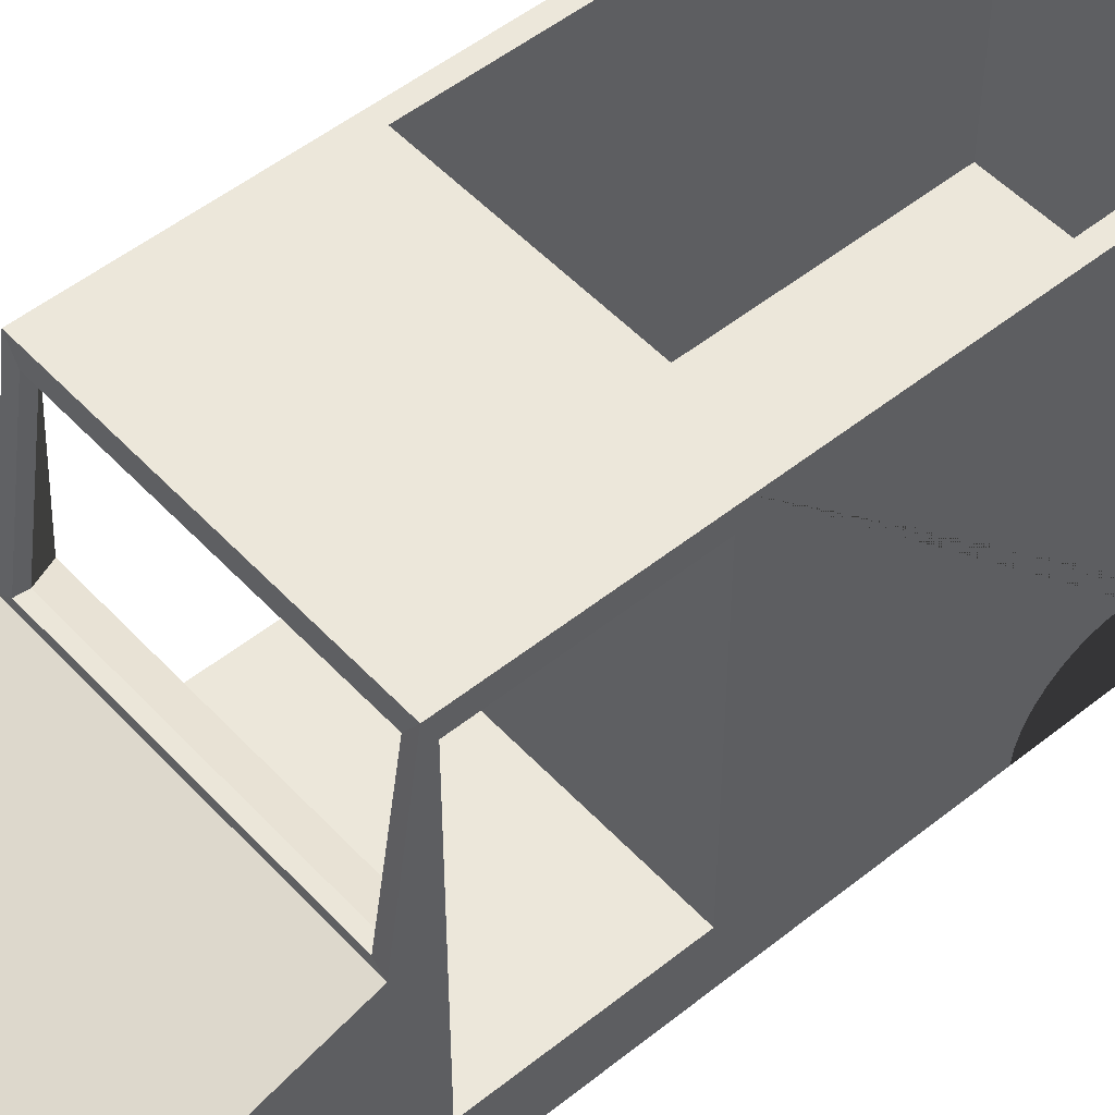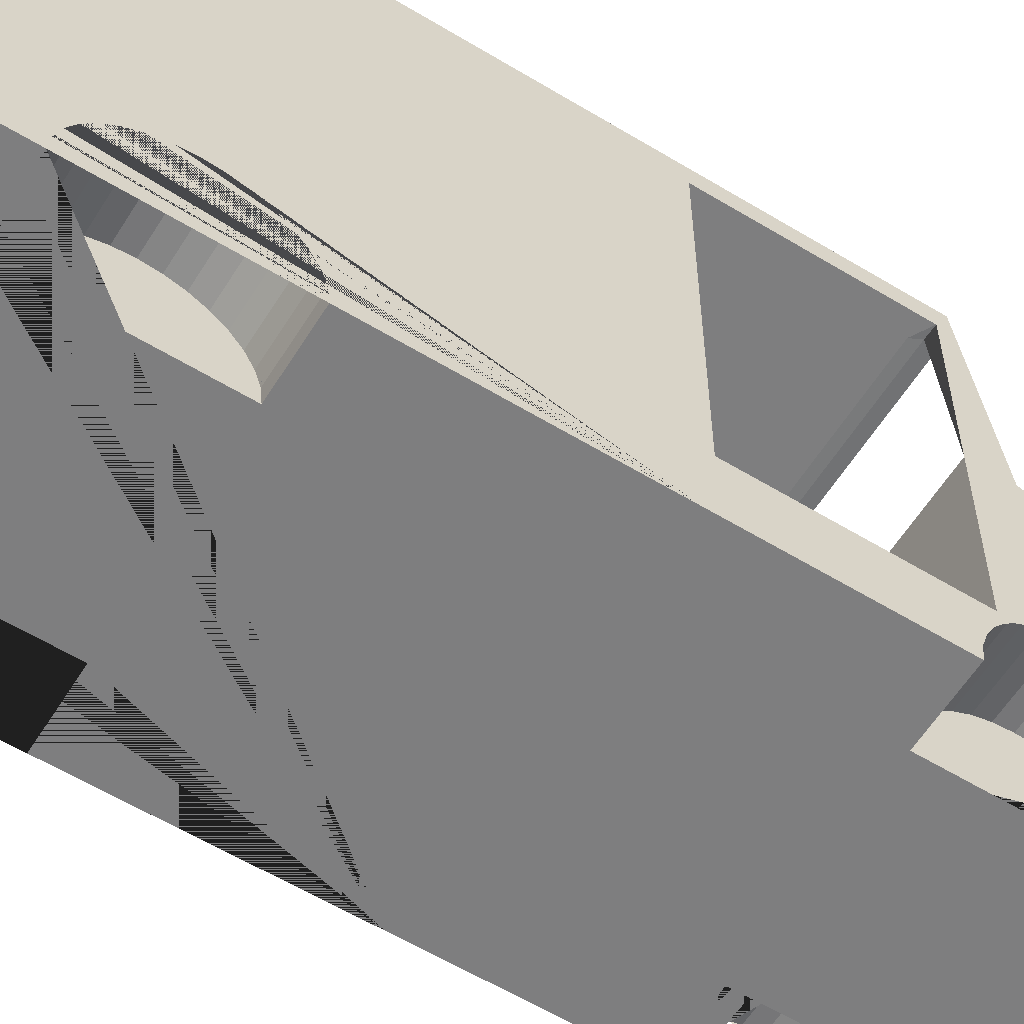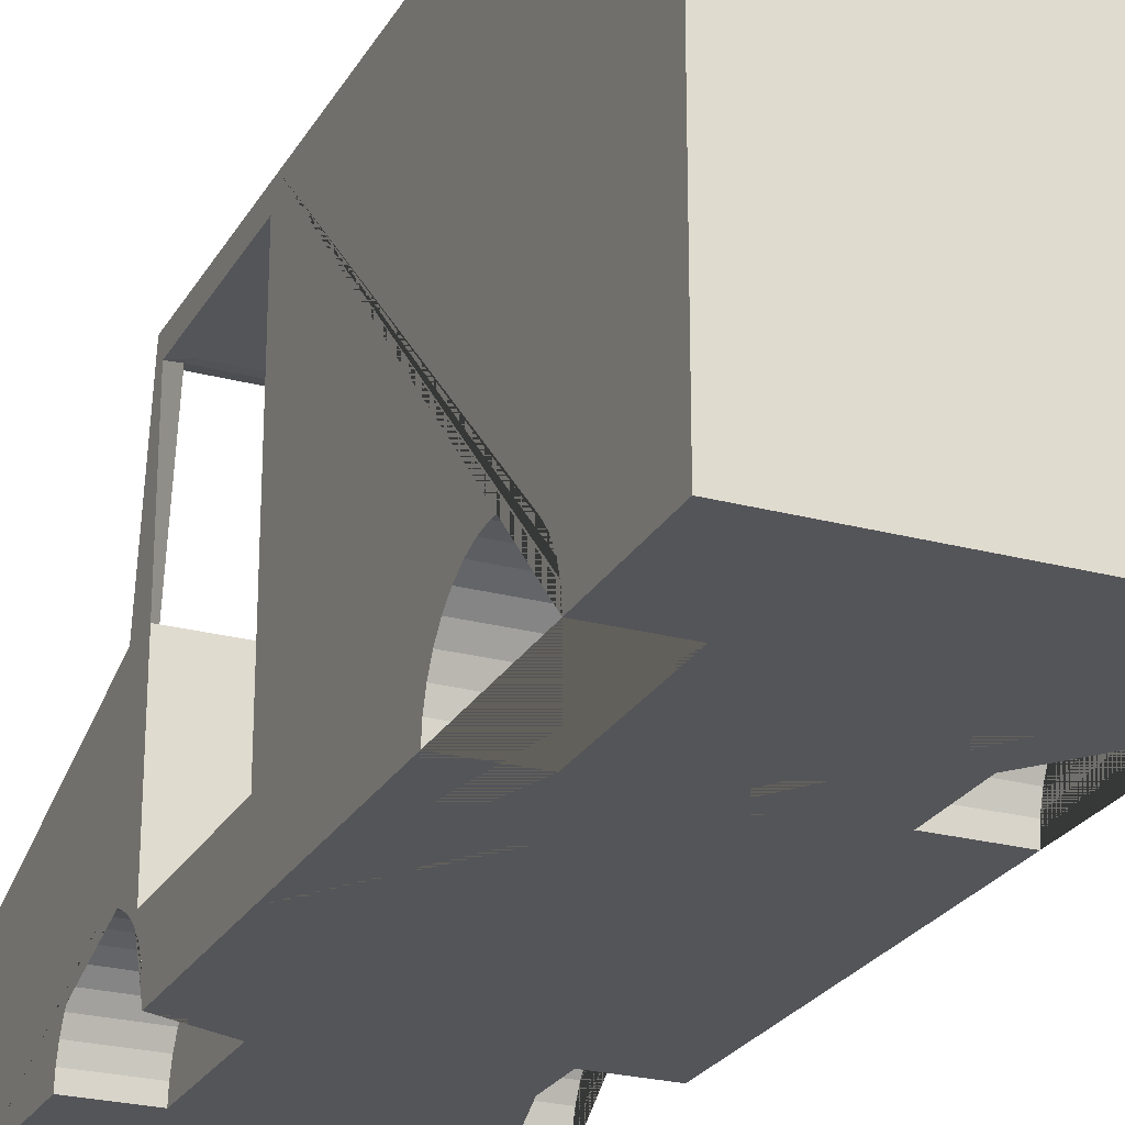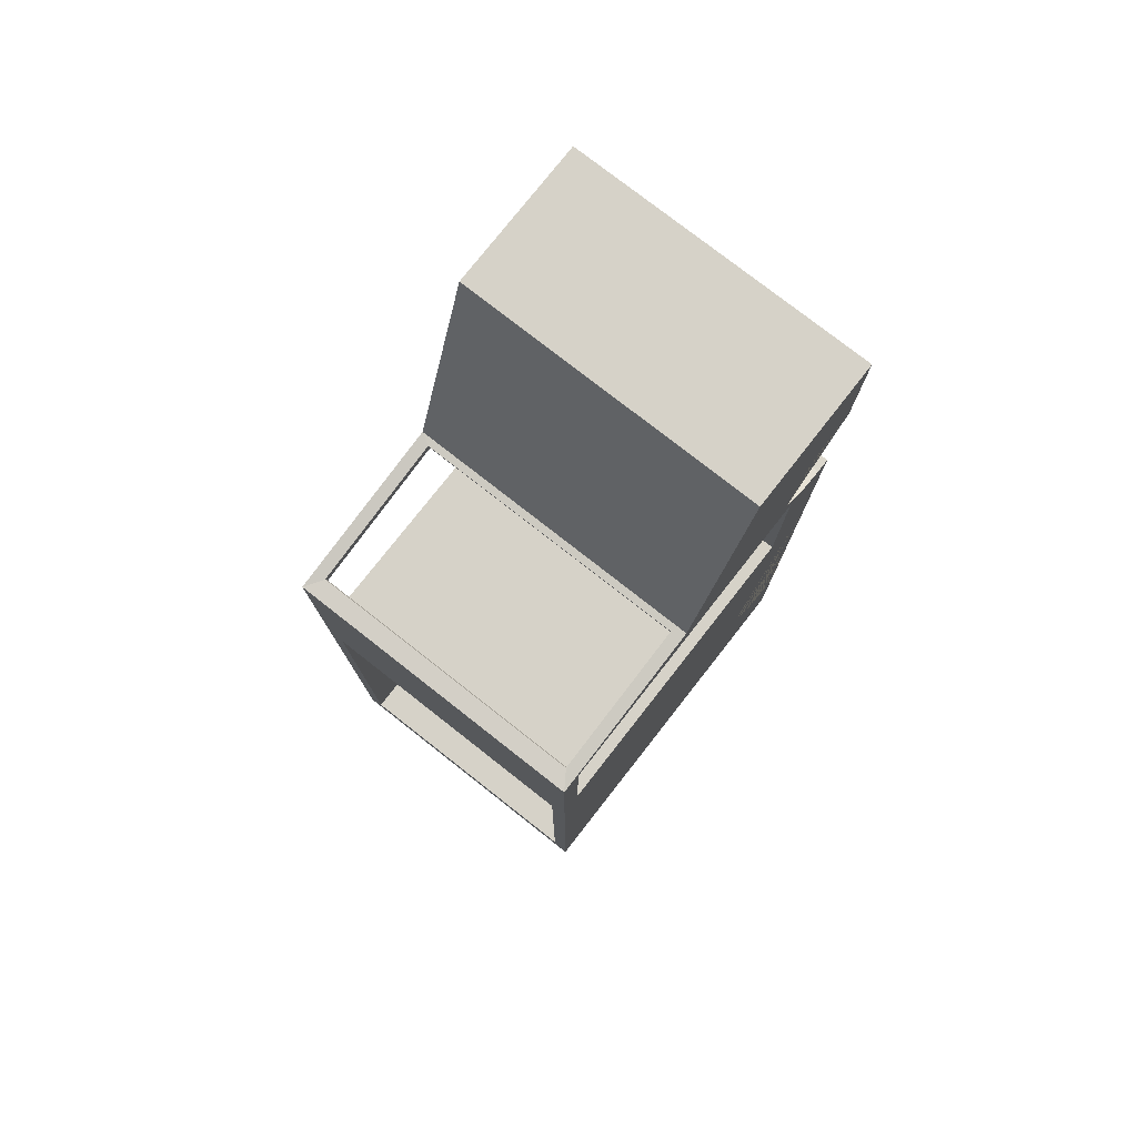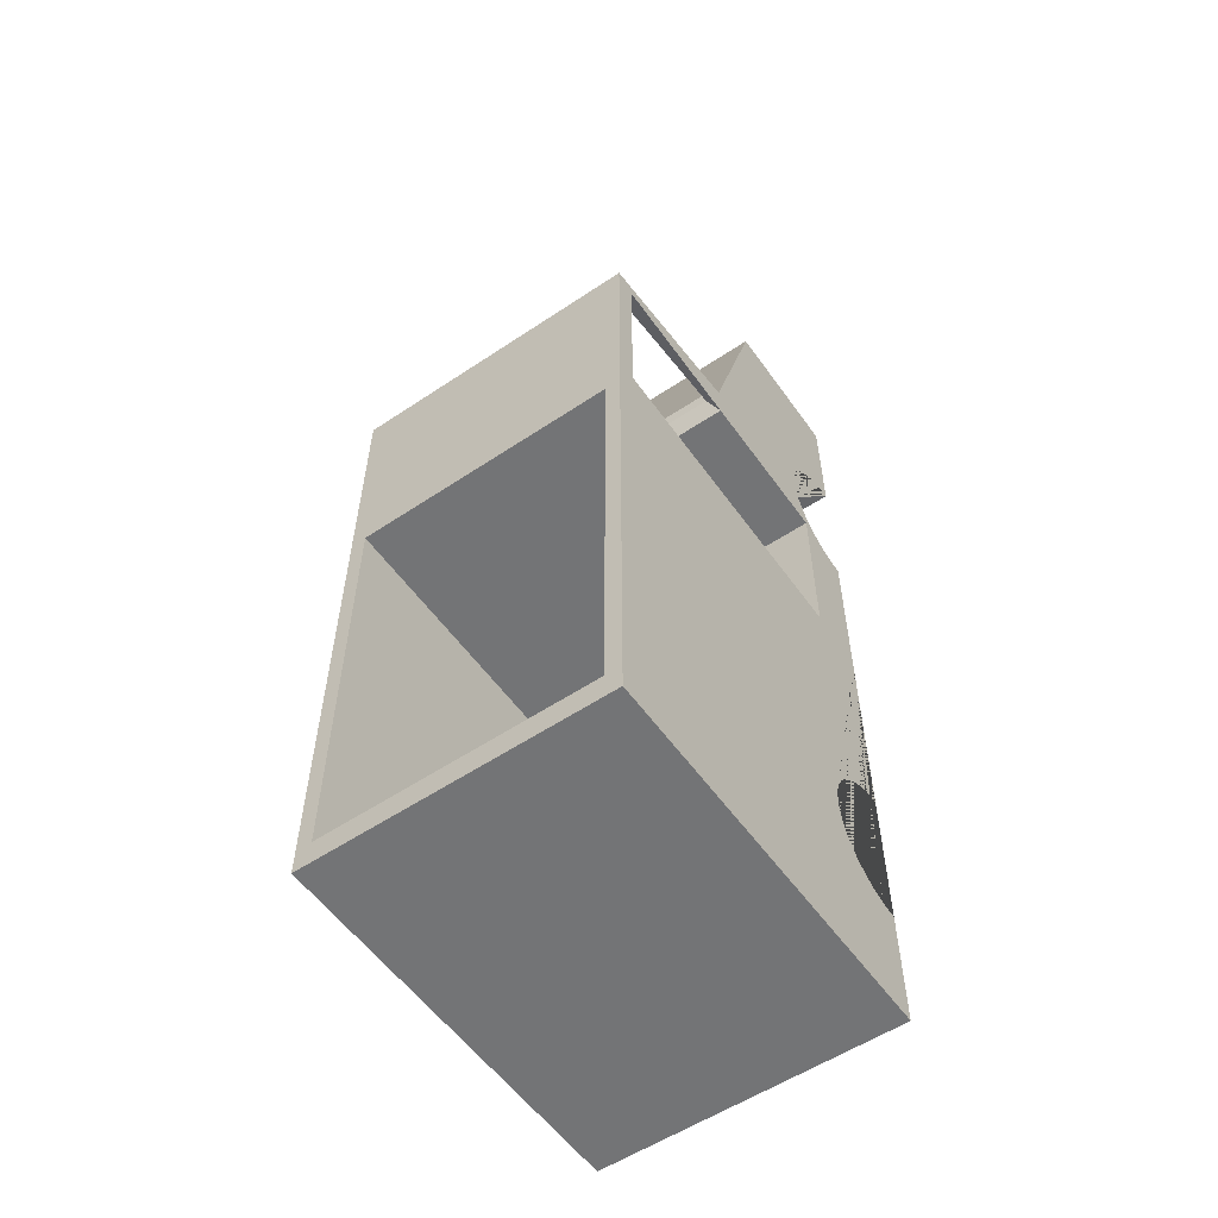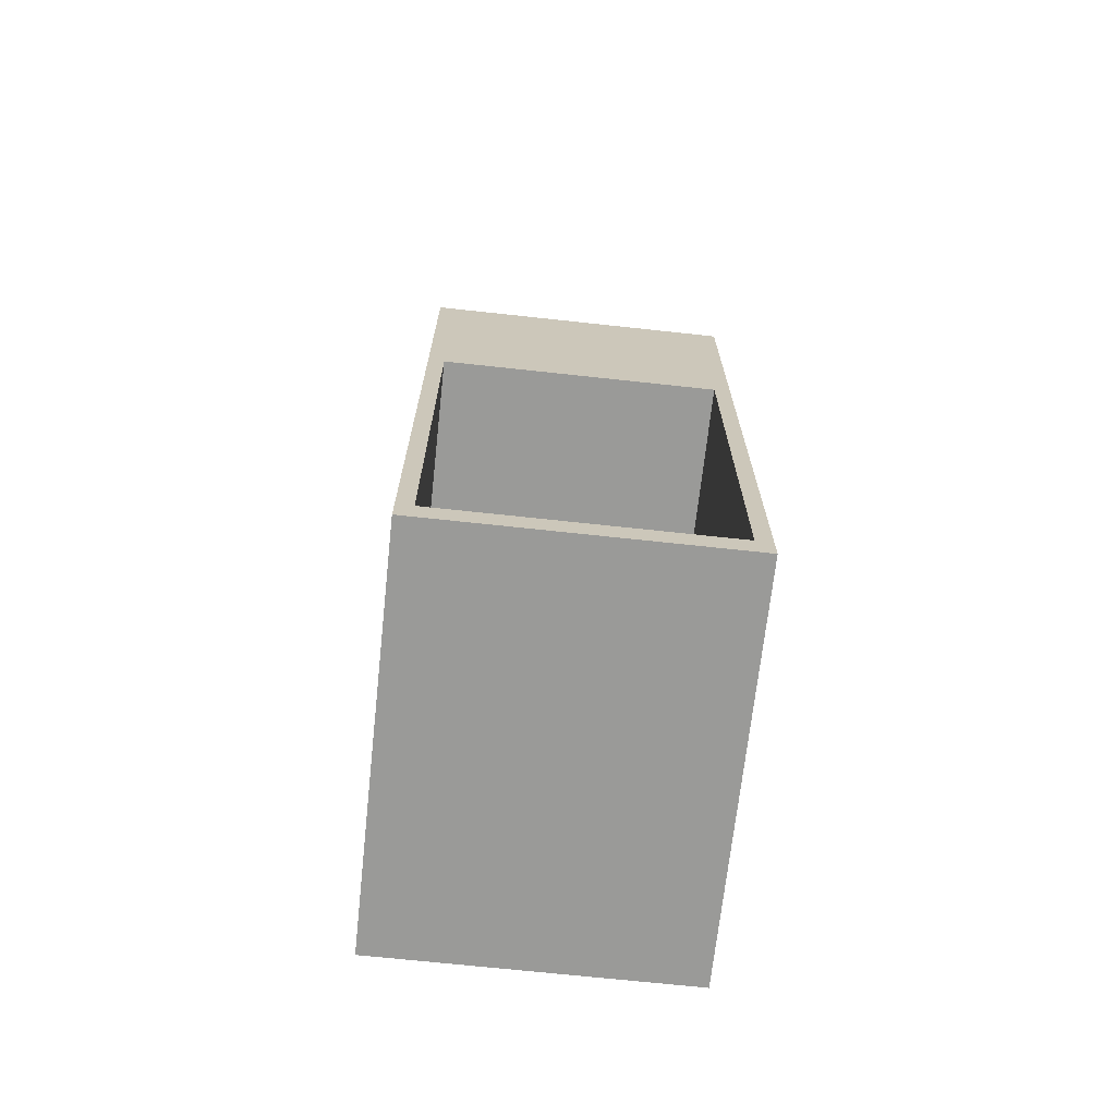
<metadata>
{"format":"obj","ext":"obj","renderer":"f3d","projection":"perspective","resolution":1024,"background":"white","views":[{"elev":51.1,"azim":48.9,"up":"+Y"},{"elev":-59.5,"azim":-121.9,"up":"+Y"},{"elev":-24.8,"azim":156.5,"up":"+Y"},{"elev":77.6,"azim":-141.9,"up":"+Z"},{"elev":-56.1,"azim":-145.0,"up":"+Z"},{"elev":-69.2,"azim":173.8,"up":"+Z"}]}
</metadata>
<code>
o Plane.001
v 3.576 -0 -1.344
v 3.576 0 -0.3397
v 3.576 0.09793 -0.3494
v 3.576 0.1921 -0.3779
v 3.576 0.2789 -0.4243
v 3.576 0.3549 -0.4867
v 3.576 0.4174 -0.5628
v 3.576 0.4637 -0.6496
v 3.576 0.4923 -0.7438
v 3.576 0.502 -0.8417
v 3.576 0.4923 -0.9396
v 3.576 0.4637 -1.034
v 3.576 0.4174 -1.121
v 3.576 0.3549 -1.197
v 3.576 0.2789 -1.259
v 3.576 0.1921 -1.305
v 3.576 0.09792 -1.334
v 3.576 0 -3.853
v 3.576 0.09792 -4.848
v 2.425 -0 -1.344
v 2.425 0 -0.3397
v 2.425 0.09793 -0.3494
v 2.425 0.1921 -0.3779
v 2.425 0.2789 -0.4243
v 2.425 0.3549 -0.4867
v 2.425 0.4174 -0.5628
v 2.425 0.4637 -0.6496
v 2.425 0.4923 -0.7438
v 2.425 0.502 -0.8417
v 2.425 0.4923 -0.9396
v 2.425 0.4637 -1.034
v 2.425 0.4174 -1.121
v 2.425 0.3549 -1.197
v 2.425 0.2789 -1.259
v 2.425 0.1921 -1.305
v 2.425 0.09792 -1.334
v 2.425 -0 -4.857
v 2.425 0 -3.853
v 2 0 0.5414
v 4 0 0.5414
v 2 0.9816 0.5414
v 4 0.9816 0.5414
v 2 1.465 -1
v 4 1.465 -1
v 4 2.632 -1.171
v 2 2.632 -1.171
v 4 0 -5.659
v 2 0 -5.659
v 4 2.632 -5.659
v 2 2.632 -5.659
v 3.912 0.1164 -5.659
v 2.088 0.1164 -5.659
v 3.912 2.516 -5.659
v 2.088 2.516 -5.659
v 3.912 0.1164 -2.798
v 2.088 0.1164 -2.798
v 3.912 2.516 -2.798
v 2.088 2.516 -2.798
v 2 2.632 -2.454
v 2 0 -2.454
v 4 0 -2.454
v 4 2.632 -2.454
v 2 0.3954 -1.237
v 2 2.497 -1.237
v 4 2.497 -1.237
v 4 0.3954 -1.237
v 2 0.3954 -2.388
v 4 0.3954 -2.388
v 4 2.497 -2.388
v 2 2.497 -2.388
v 3.92 1.512 -1.007
v 2.08 1.512 -1.007
v 3.92 2.512 -1.164
v 2.08 2.512 -1.164
v 3.92 1.501 -1.082
v 2.08 1.501 -1.082
v 3.92 2.501 -1.239
v 2.08 2.501 -1.239
v 2 1.459 -1.237
v 4 1.459 -1.237
v 3.891 2.497 -2.325
v 3.891 2.497 -1.299
v 2.109 2.497 -1.299
v 2.109 2.497 -2.325
v 4 0.4174 -0.5628
v 4 0.3549 -0.4867
v 4 0.09793 -0.3494
v 4 0.2789 -0.4243
v 4 0.1921 -0.3779
v 4 0 -0.3397
v 2 0.09793 -0.3494
v 2 0 -0.3397
v 2 0.4174 -0.5628
v 2 0.3549 -0.4867
v 2 0.2789 -0.4243
v 2 0.1921 -0.3779
v 4 0.4637 -0.6496
v 4 0.502 -0.8417
v 4 0.4923 -0.7438
v 4 0.4923 -0.9396
v 2 0.4923 -0.7438
v 2 0.502 -0.8417
v 2 0.4923 -0.9396
v 2 0.4637 -0.6496
v 4 0.376 -1.171
v 4 0.3549 -1.197
v 4 0.4174 -1.121
v 4 0.4637 -1.034
v 4 0.474 -1
v 4 0.2789 -1.259
v 4 0.321 -1.224
v 2.425 0 -1.171
v 2.425 0 -1
v 2 0.3549 -1.197
v 2 0.321 -1.224
v 2 0.474 -1
v 2 0.4637 -1.034
v 2 0.4174 -1.121
v 2 0.376 -1.171
v 2 0.2789 -1.259
v 4 0 -3.853
v 2 0 -3.853
v 2 0.09793 -3.863
v 4 0 -1.344
v 4 0.09792 -1.334
v 2 -0 -1.344
v 2 0.09792 -1.334
v 2 0.1921 -1.305
v 4 0.1921 -1.305
v 3.576 0 -1.171
v 3.576 0 -1
v 4 0.2789 -3.938
v 3.912 0.2789 -3.938
v 4 0.1921 -3.892
v 3.912 0.1921 -3.892
v 4 0.09793 -3.863
v 4 0.4174 -4.076
v 3.912 0.4174 -4.076
v 4 0.3549 -4
v 3.912 0.3549 -4
v 3.576 0.1164 -3.869
v 2.088 0.4174 -4.076
v 2 0.4174 -4.076
v 2.088 0.2789 -3.938
v 2 0.2789 -3.938
v 2.088 0.1921 -3.892
v 2 0.1921 -3.892
v 2.088 0.3549 -4
v 2 0.3549 -4
v 2.425 0.1164 -3.869
v 4 0.4923 -4.257
v 3.912 0.4923 -4.257
v 4 0.502 -4.355
v 3.912 0.502 -4.355
v 4 0.4923 -4.453
v 3.912 0.4923 -4.453
v 4 0.4637 -4.163
v 3.912 0.4637 -4.163
v 4 0.4637 -4.547
v 3.912 0.4637 -4.547
v 2.088 0.502 -4.355
v 2 0.502 -4.355
v 2.088 0.4923 -4.453
v 2 0.4923 -4.453
v 2.088 0.4923 -4.257
v 2 0.4923 -4.257
v 2.088 0.4637 -4.163
v 2 0.4637 -4.163
v 4 0.4174 -4.634
v 3.912 0.4174 -4.634
v 4 0.3549 -4.71
v 3.912 0.3549 -4.71
v 4 0.2789 -4.773
v 3.912 0.2789 -4.773
v 4 0.1921 -4.819
v 3.912 0.1921 -4.819
v 2.088 0.2789 -4.773
v 2 0.2789 -4.773
v 2.088 0.3549 -4.71
v 2 0.3549 -4.71
v 2.088 0.1921 -4.819
v 2 0.1921 -4.819
v 2.088 0.4637 -4.547
v 2 0.4637 -4.547
v 2.088 0.4174 -4.634
v 2 0.4174 -4.634
v 4 0 -4.857
v 4 0.09792 -4.848
v 3.576 0.1164 -4.842
v 2.425 0.1164 -4.842
v 2 0.09792 -4.848
v 2 0 -4.857
v 3.576 -0 -4.857
v 3.576 0.09793 -3.863
v 3.576 0.1921 -3.892
v 3.576 0.2789 -3.938
v 3.576 0.3549 -4
v 3.576 0.4174 -4.076
v 3.576 0.4637 -4.163
v 3.576 0.4923 -4.257
v 3.576 0.502 -4.355
v 3.576 0.4923 -4.453
v 3.576 0.4637 -4.547
v 3.576 0.4174 -4.634
v 3.576 0.3549 -4.71
v 3.576 0.2789 -4.773
v 3.576 0.1921 -4.819
v 2.425 0.09793 -3.863
v 2.425 0.1921 -3.892
v 2.425 0.2789 -3.938
v 2.425 0.3549 -4
v 2.425 0.4174 -4.076
v 2.425 0.4637 -4.163
v 2.425 0.4923 -4.257
v 2.425 0.502 -4.355
v 2.425 0.4923 -4.453
v 2.425 0.4637 -4.547
v 2.425 0.4174 -4.634
v 2.425 0.3549 -4.71
v 2.425 0.2789 -4.773
v 2.425 0.1921 -4.819
v 2.425 0.09792 -4.848
v 2.088 0.09792 -4.848
v 2 0.1164 -4.842
v 2.088 0.1164 -4.842
v 2 0.1164 -3.869
v 2.088 0.1164 -3.869
v 4 0.1164 -3.869
v 3.912 0.1164 -3.869
v 4 0.1164 -4.842
v 3.912 0.1164 -4.842
v 3.895 2.632 -5.491
v 2.105 2.632 -5.491
v 2.105 2.632 -2.622
v 3.895 2.632 -2.622
v 3.895 0.5422 -5.491
v 2.105 0.5422 -5.491
v 2.105 0.5422 -2.622
v 3.895 0.5422 -2.622
f 2 3 87 90
f 3 4 89 87
f 4 5 88 89
f 5 6 86 88
f 6 7 85 86
f 7 8 97 85
f 8 9 99 97
f 9 10 98 99
f 10 11 100 98
f 11 12 108 109 100
f 12 13 107 108
f 13 14 106 105 107
f 14 15 110 111 106
f 15 16 129 110
f 16 17 125 129
f 17 1 124 125
f 1 17 16 15 14 13 12 11 10 9 8 7 6 5 4 3 2 131 130
f 19 193 187 188
f 193 19 189 141 194 18
f 39 92 21 113 131 2 90 40
f 41 42 44 43
f 43 44 71 72
f 39 40 42 41
f 40 90 87 89 88 86 85 97 99 98 100 109 44 42
f 60 59 50 48 192 191 224 182 178 180 186 184 164 162 166 168 143 149 145 147 226 123 122
f 44 109 108 107 105 45
f 49 47 51 53
f 61 60 122 38 37 192 48 47 187 193 18 121
f 62 61 121 136 228 134 132 139 137 157 151 153 155 159 169 171 173 175 230 188 187 47 49
f 50 59 234 233
f 50 49 53 54
f 48 50 54 52
f 47 48 52 51
f 46 45 62 59
f 61 62 69 68
f 59 60 67 70
f 82 77 78 83
f 63 66 68 67
f 62 45 65 69
f 60 126 127 128 120 115 63 67
f 45 105 106 111 66 80 65
f 46 59 70 64
f 68 69 70 67
f 71 73 77 75
f 44 45 73 71
f 46 43 72 74
f 45 46 74 73
f 72 71 75 76
f 74 72 76 78
f 81 82 83 84
f 63 79 80 66
f 69 65 82 81
f 70 69 81 84
f 64 70 84 83
f 75 80 79 76
f 83 78 64
f 79 64 78 76
f 74 78 77 73
f 77 82 65
f 75 77 65 80
f 103 30 29 102
f 116 103 102 101 104 93 94 95 96 91 92 39 41 43
f 119 118 117 116 43 46
f 160 159 155 156
f 96 23 22 91
f 21 22 23 24 25 26 27 28 29 30 31 32 33 34 35 36 20 112 113
f 93 26 25 94
f 114 33 32 118 119
f 111 110 129 125 124 61 68 66
f 133 132 134 135
f 126 20 36 127
f 154 153 151 152
f 127 36 35 128
f 176 175 173 174
f 120 34 33 114 115
f 102 29 28 101
f 94 25 24 95
f 104 27 26 93
f 95 24 23 96
f 158 157 137 138
f 138 137 139 140
f 156 155 153 154
f 128 35 34 120
f 117 31 30 103 116
f 118 32 31 117
f 170 169 159 160
f 140 139 132 133
f 172 171 169 170
f 115 114 119 46 64 79 63
f 121 18 194 136
f 130 131 113 112
f 174 173 171 172
f 101 28 27 104
f 152 151 157 158
f 124 1 130 112 20 126 60 61
f 91 22 21 92
f 201 200 152 154
f 200 199 158 152
f 138 158 199 198
f 198 197 140 138
f 197 196 133 140
f 135 133 196 195
f 176 207 206 174
f 174 206 205 172
f 172 205 204 170
f 170 204 203 160
f 160 203 202 156
f 156 202 201 154
f 141 195 196 197 198 199 200 201 202 203 204 205 206 207 189
f 177 178 182 181
f 177 179 180 178
f 179 185 186 180
f 185 183 184 186
f 164 184 183 163
f 162 164 163 161
f 166 162 161 165
f 167 168 166 165
f 143 168 167 142
f 142 148 149 143
f 144 145 149 148
f 144 146 147 145
f 144 146 209 210
f 38 122 123 208
f 224 191 223 225
f 123 226 227 150 208
f 150 190 222 37 38 208
f 37 222 223 191 192
f 210 209 150 190 221 220 219 218 217 216 215 214 213 212 211
f 144 210 211 148
f 148 211 212 142
f 142 212 213 167
f 167 213 214 165
f 165 214 215 161
f 161 215 216 163
f 163 216 217 183
f 183 217 218 185
f 185 218 219 179
f 179 219 220 177
f 177 220 221 181
f 190 150 141 189
f 182 224 225 181
f 190 225 223 222
f 181 221 190 225
f 226 147 146 227
f 146 227 150 209
f 134 228 229 135
f 228 136 194 141 229
f 141 229 135 195
f 189 19 188 230 231
f 230 175 176 231
f 189 207 176 231
f 51 52 225 190 189 231
f 229 141 150 227 56 55
f 53 51 52 54
f 235 232 236 239
f 59 62 235 234
f 49 50 233 232
f 62 49 232 235
f 238 239 236 237
f 232 233 237 236
f 234 235 239 238
f 233 234 238 237
l 56 58
l 57 55

</code>
